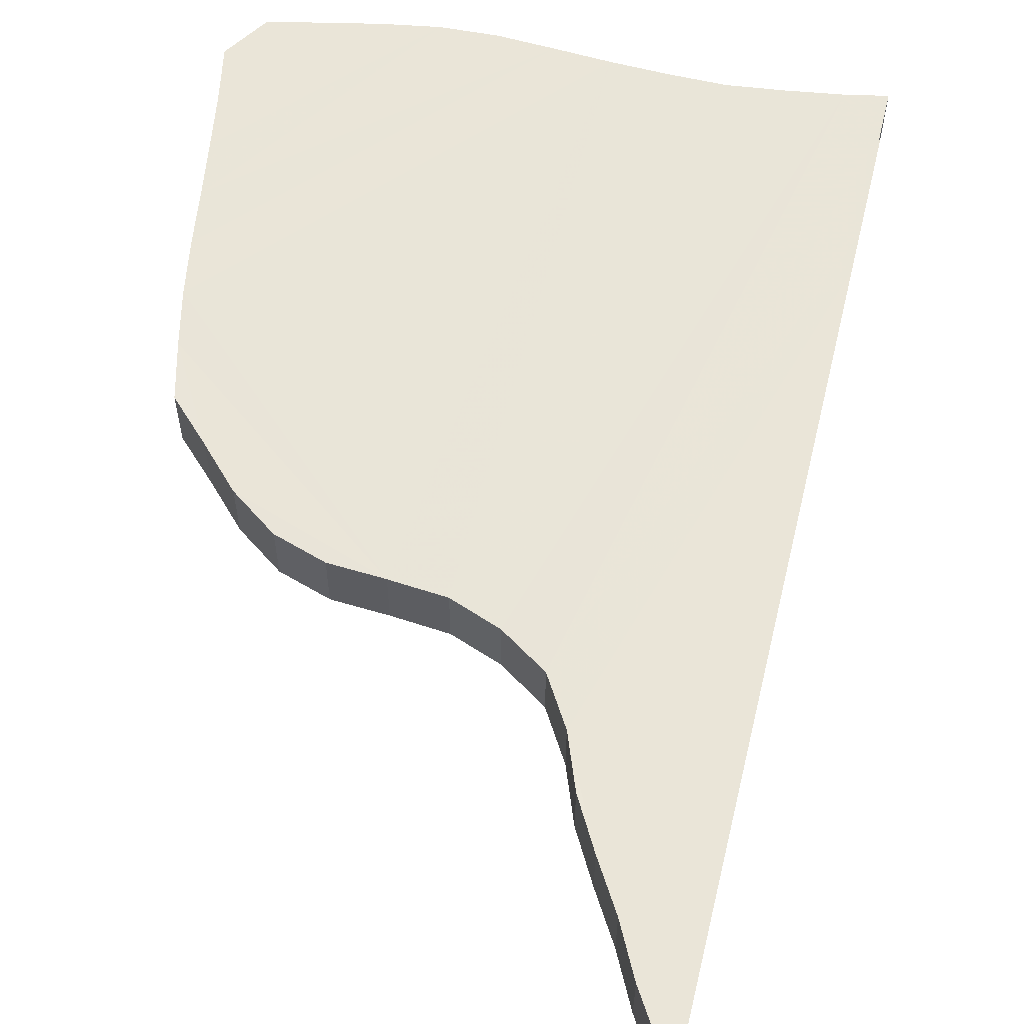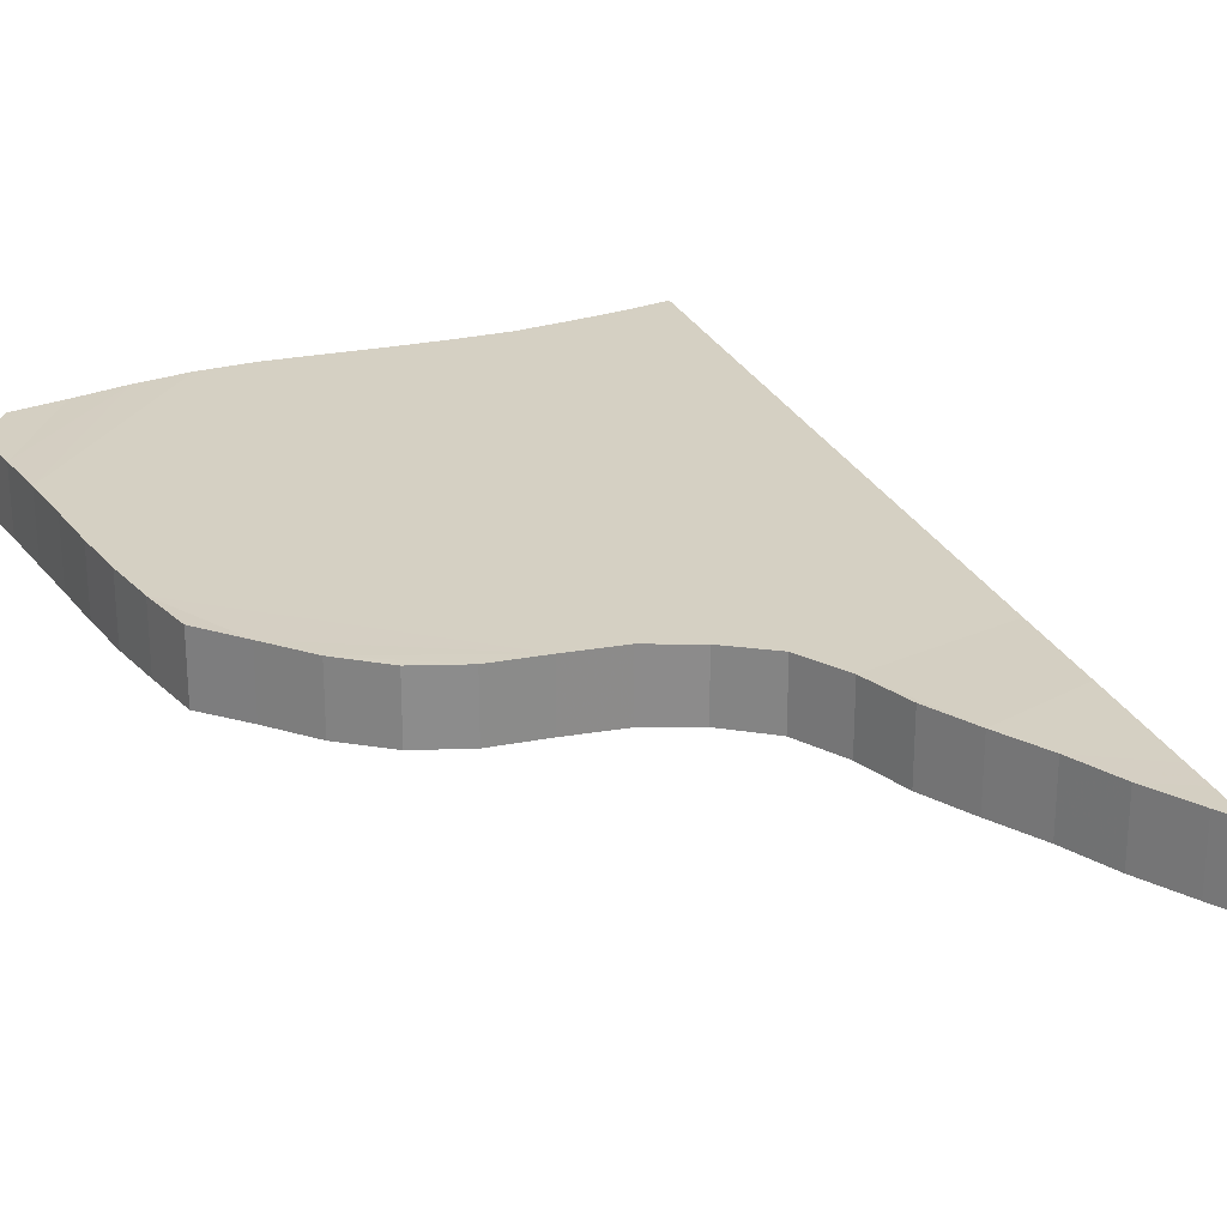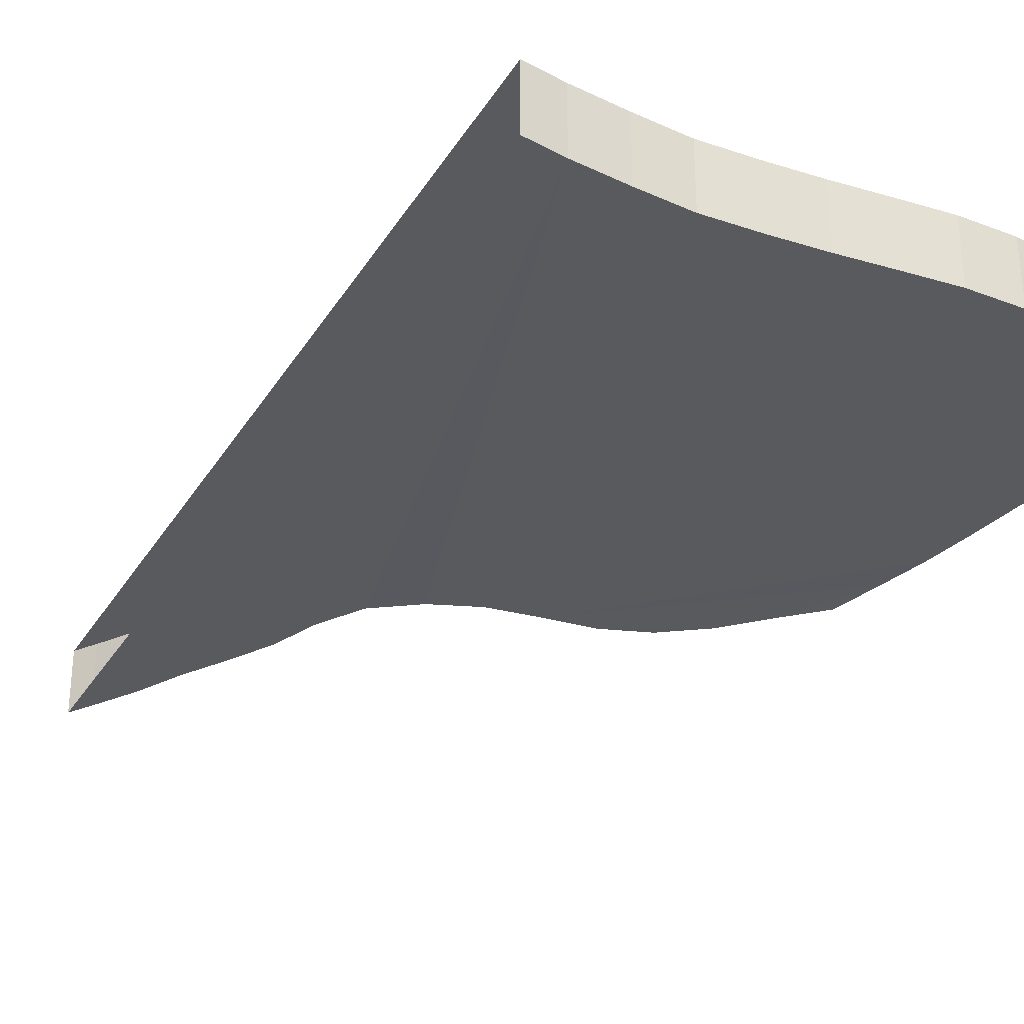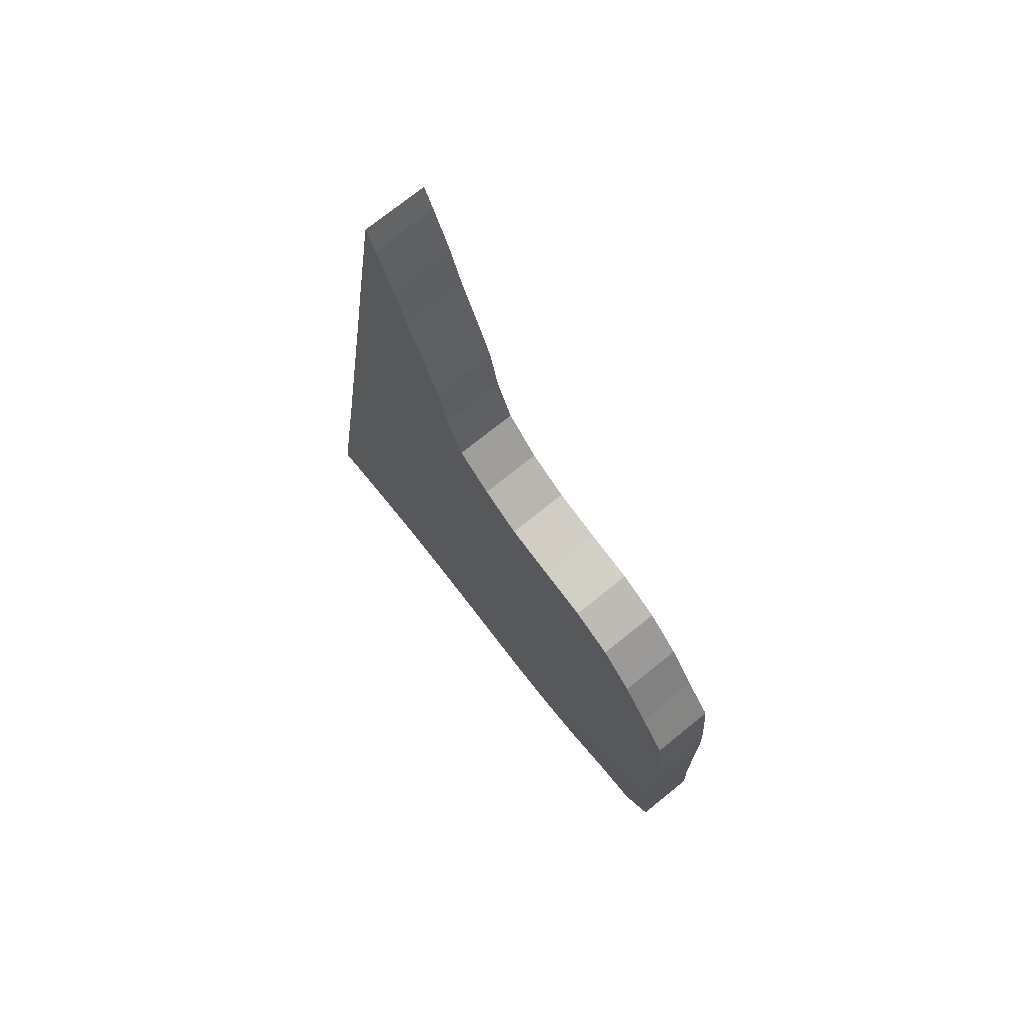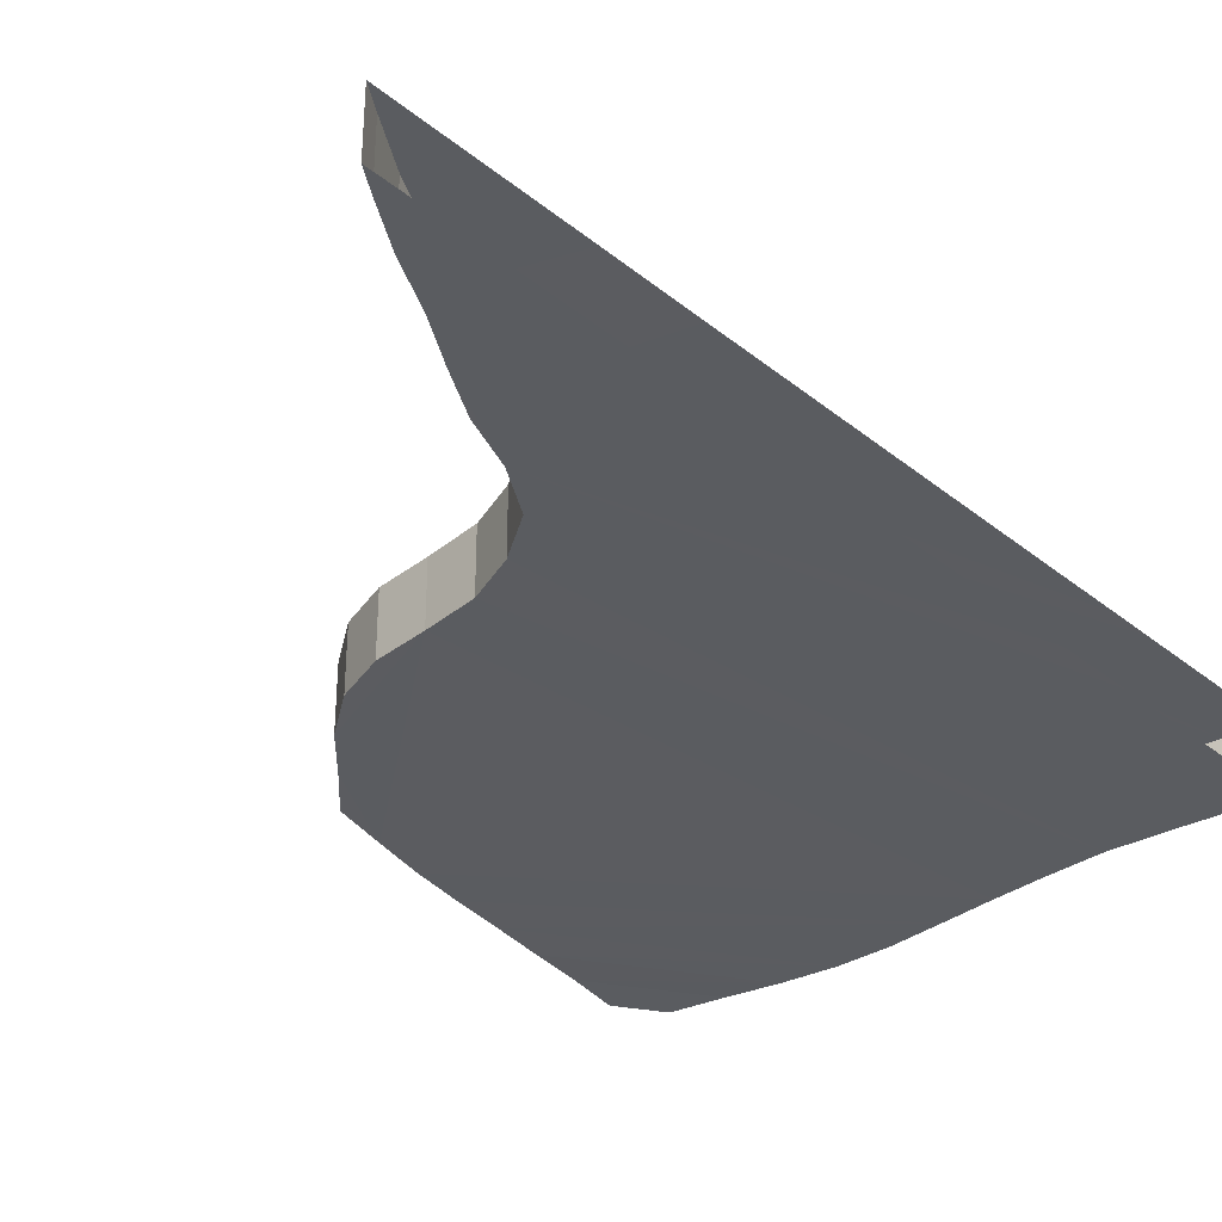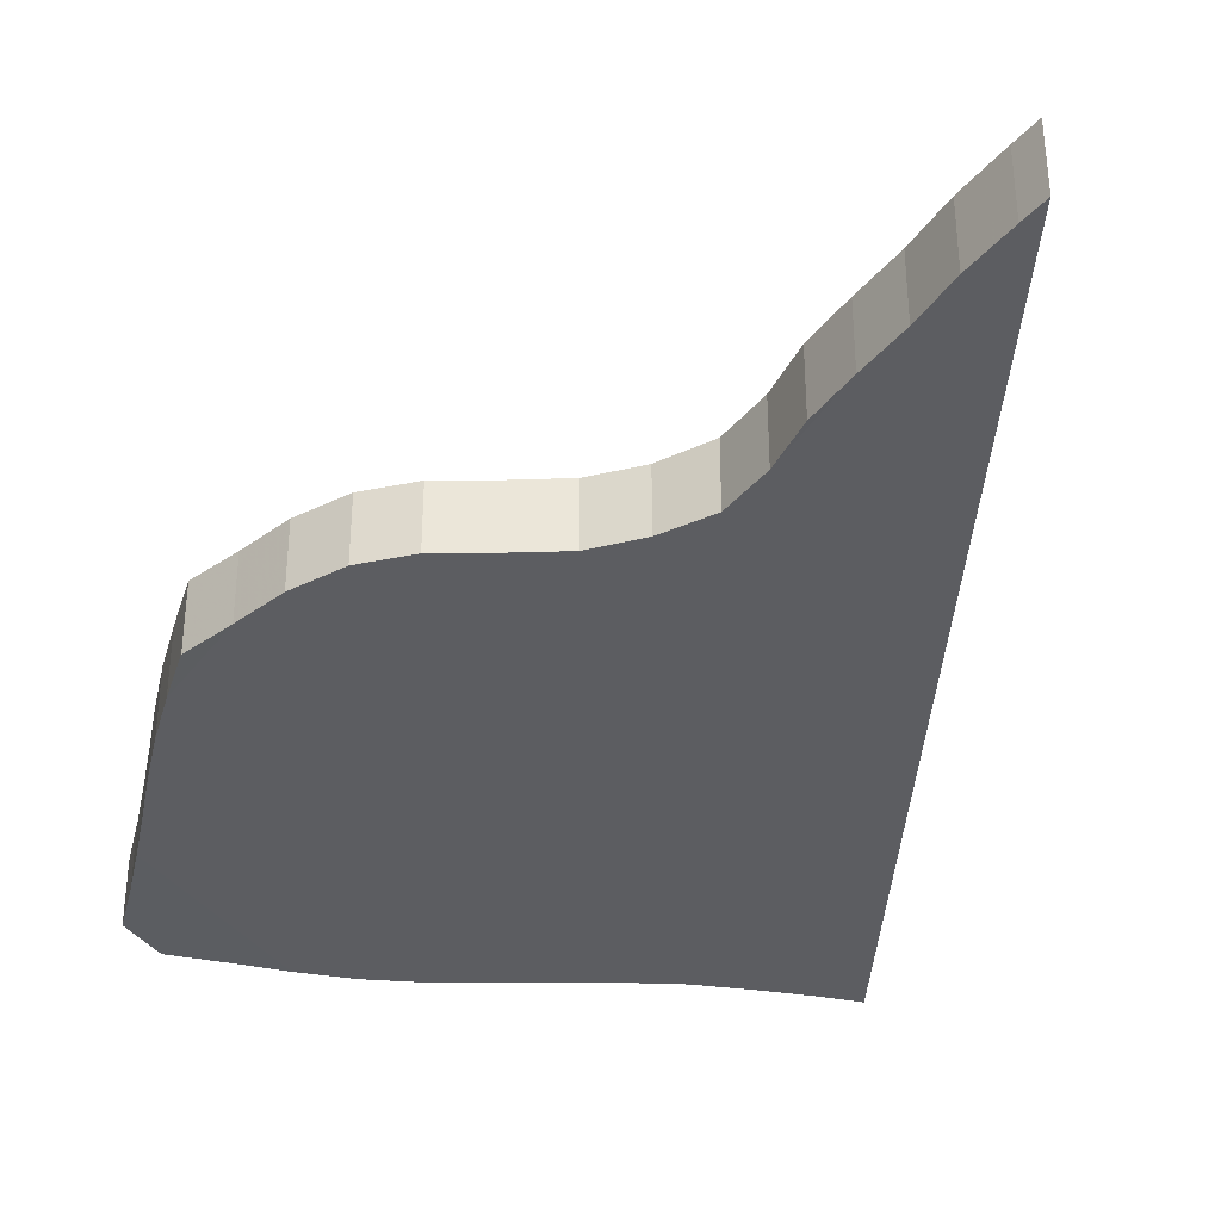
<metadata>
{"format":"obj","ext":"obj","renderer":"f3d","projection":"perspective","resolution":1024,"background":"white","views":[{"elev":59.6,"azim":-175.0,"up":"+Z"},{"elev":26.0,"azim":150.8,"up":"+Z"},{"elev":-30.7,"azim":-34.8,"up":"+Z"},{"elev":73.0,"azim":51.0,"up":"+Y"},{"elev":-34.3,"azim":-145.9,"up":"+Z"},{"elev":-36.5,"azim":168.5,"up":"+Z"}]}
</metadata>
<code>
v 275.5 310.3 4.945
v 275.4 309.6 4.945
v 290.7 312.7 4.944
v 278 327 4.947
v 276.8 318.6 4.947
v 287.5 320.3 4.946
v 276.7 318.1 4.947
v 278.1 327.7 4.948
v 273.1 294.4 4.904
v 264.5 237.4 4.9
v 295.3 296.9 4.896
v 259.3 202.7 4.948
v 258.2 195.7 4.955
v 264.3 196 4.958
v 298.4 289.3 4.863
v 261.9 220.4 4.926
v 311.2 280 4.812
v 280.9 195.7 4.956
v 289 194.5 4.955
v 304.4 283.8 4.774
v 272.6 196 4.956
v 297.2 193 4.959
v 262.8 226.3 4.933
v 313.3 189.6 4.957
v 351 220.7 4.96
v 305.2 191.3 4.956
v 321.6 188.8 4.951
v 351.1 204.2 4.854
v 329.8 188.9 4.926
v 338 189.3 4.758
v 351 212.5 4.984
v 351.4 195.7 4.798
v 346.1 189.7 4.762
v 319.2 278 4.796
v 351 237.2 4.947
v 351.1 229 4.939
v 350.4 245.3 4.901
v 280 339.6 4.971
v 279.6 337.2 4.964
v 281.7 335.7 4.965
v 279.6 337.1 4.965
v 278.9 332.4 4.953
v 284.9 328.2 4.953
v 327.1 276.3 4.812
v 340.1 267.1 4.877
v 334.1 272.8 4.831
v 344.8 260.3 4.882
v 293.6 305 4.945
v 349.6 253.8 4.964
v 275.4 309.6 -4.945
v 275.5 310.3 -4.945
v 290.7 312.7 -4.944
v 276.8 318.6 -4.947
v 278 327 -4.947
v 287.5 320.3 -4.946
v 276.7 318.1 -4.947
v 278.1 327.7 -4.948
v 264.5 237.4 -4.9
v 273.1 294.4 -4.904
v 295.3 296.9 -4.896
v 258.2 195.7 -4.955
v 259.3 202.7 -4.948
v 298.4 289.3 -4.863
v 264.3 196 -4.958
v 261.9 220.4 -4.926
v 289 194.5 -4.955
v 280.9 195.7 -4.956
v 311.2 280 -4.812
v 272.6 196 -4.956
v 304.4 283.8 -4.774
v 297.2 193 -4.959
v 262.8 226.3 -4.933
v 305.2 191.3 -4.956
v 351 220.7 -4.96
v 313.3 189.6 -4.957
v 321.6 188.8 -4.951
v 338 189.3 -4.758
v 329.8 188.9 -4.926
v 351.1 204.2 -4.854
v 351 212.5 -4.984
v 346.1 189.7 -4.762
v 351.4 195.7 -4.798
v 351 237.2 -4.947
v 319.2 278 -4.796
v 351.1 229 -4.939
v 350.4 245.3 -4.901
v 279.6 337.2 -4.964
v 280 339.6 -4.971
v 281.7 335.7 -4.965
v 279.6 337.1 -4.965
v 278.9 332.4 -4.953
v 284.9 328.2 -4.953
v 334.1 272.8 -4.831
v 340.1 267.1 -4.877
v 327.1 276.3 -4.812
v 344.8 260.3 -4.882
v 293.6 305 -4.945
v 349.6 253.8 -4.964
v 258.2 195.7 2.375
v 280 339.6 -0.1545
f 1 2 3
f 4 5 6
f 5 7 6
f 8 4 6
f 9 10 11
f 12 13 14
f 14 15 12
f 16 12 15
f 17 18 19
f 20 21 18
f 20 14 21
f 19 22 17
f 10 23 11
f 24 25 26
f 27 25 24
f 28 29 30
f 31 27 29
f 32 30 33
f 34 22 35
f 27 31 25
f 26 25 36
f 32 28 30
f 35 26 36
f 29 28 31
f 35 22 26
f 37 34 35
f 38 39 40
f 39 41 40
f 42 43 41
f 41 43 40
f 44 45 46
f 45 44 34
f 47 45 34
f 47 34 37
f 34 17 22
f 3 11 48
f 8 6 42
f 42 6 43
f 20 18 17
f 9 11 2
f 2 11 3
f 20 15 14
f 7 1 3
f 3 6 7
f 37 49 47
f 16 15 23
f 23 15 11
f 50 51 52
f 53 54 55
f 56 53 55
f 54 57 55
f 58 59 60
f 61 62 63
f 63 64 61
f 62 65 63
f 66 67 68
f 67 69 70
f 69 64 70
f 68 71 66
f 72 58 60
f 73 74 75
f 75 74 76
f 77 78 79
f 78 76 80
f 81 77 82
f 83 71 84
f 74 80 76
f 85 74 73
f 77 79 82
f 85 73 83
f 80 79 78
f 73 71 83
f 83 84 86
f 87 88 89
f 90 87 89
f 91 90 89
f 91 89 92
f 93 94 95
f 84 95 94
f 84 94 96
f 86 84 96
f 71 68 84
f 97 60 52
f 57 91 92
f 57 92 55
f 68 67 70
f 59 50 52
f 59 52 60
f 64 63 70
f 51 56 55
f 55 52 51
f 96 98 86
f 65 72 60
f 65 60 63
f 13 99 64
f 13 64 14
f 99 61 64
f 69 21 14
f 64 69 14
f 67 18 21
f 69 67 21
f 66 19 18
f 67 66 18
f 71 22 19
f 66 71 19
f 73 26 22
f 71 73 22
f 75 24 26
f 73 75 26
f 76 27 24
f 75 76 24
f 78 29 27
f 76 78 27
f 77 30 29
f 78 77 29
f 81 33 30
f 77 81 30
f 82 32 33
f 81 82 33
f 79 28 32
f 82 79 32
f 80 31 28
f 79 80 28
f 74 25 31
f 80 74 31
f 85 36 25
f 74 85 25
f 83 35 36
f 85 83 36
f 86 37 35
f 83 86 35
f 98 49 37
f 86 98 37
f 96 47 49
f 98 96 49
f 94 45 47
f 96 94 47
f 93 46 45
f 94 93 45
f 95 44 46
f 93 95 46
f 84 34 44
f 95 84 44
f 68 17 34
f 84 68 34
f 70 20 17
f 68 70 17
f 63 15 20
f 70 63 20
f 60 11 15
f 63 60 15
f 97 48 11
f 60 97 11
f 52 3 48
f 97 52 48
f 55 6 3
f 52 55 3
f 92 43 6
f 55 92 6
f 89 40 43
f 92 89 43
f 100 38 40
f 88 100 40
f 40 89 88

</code>
